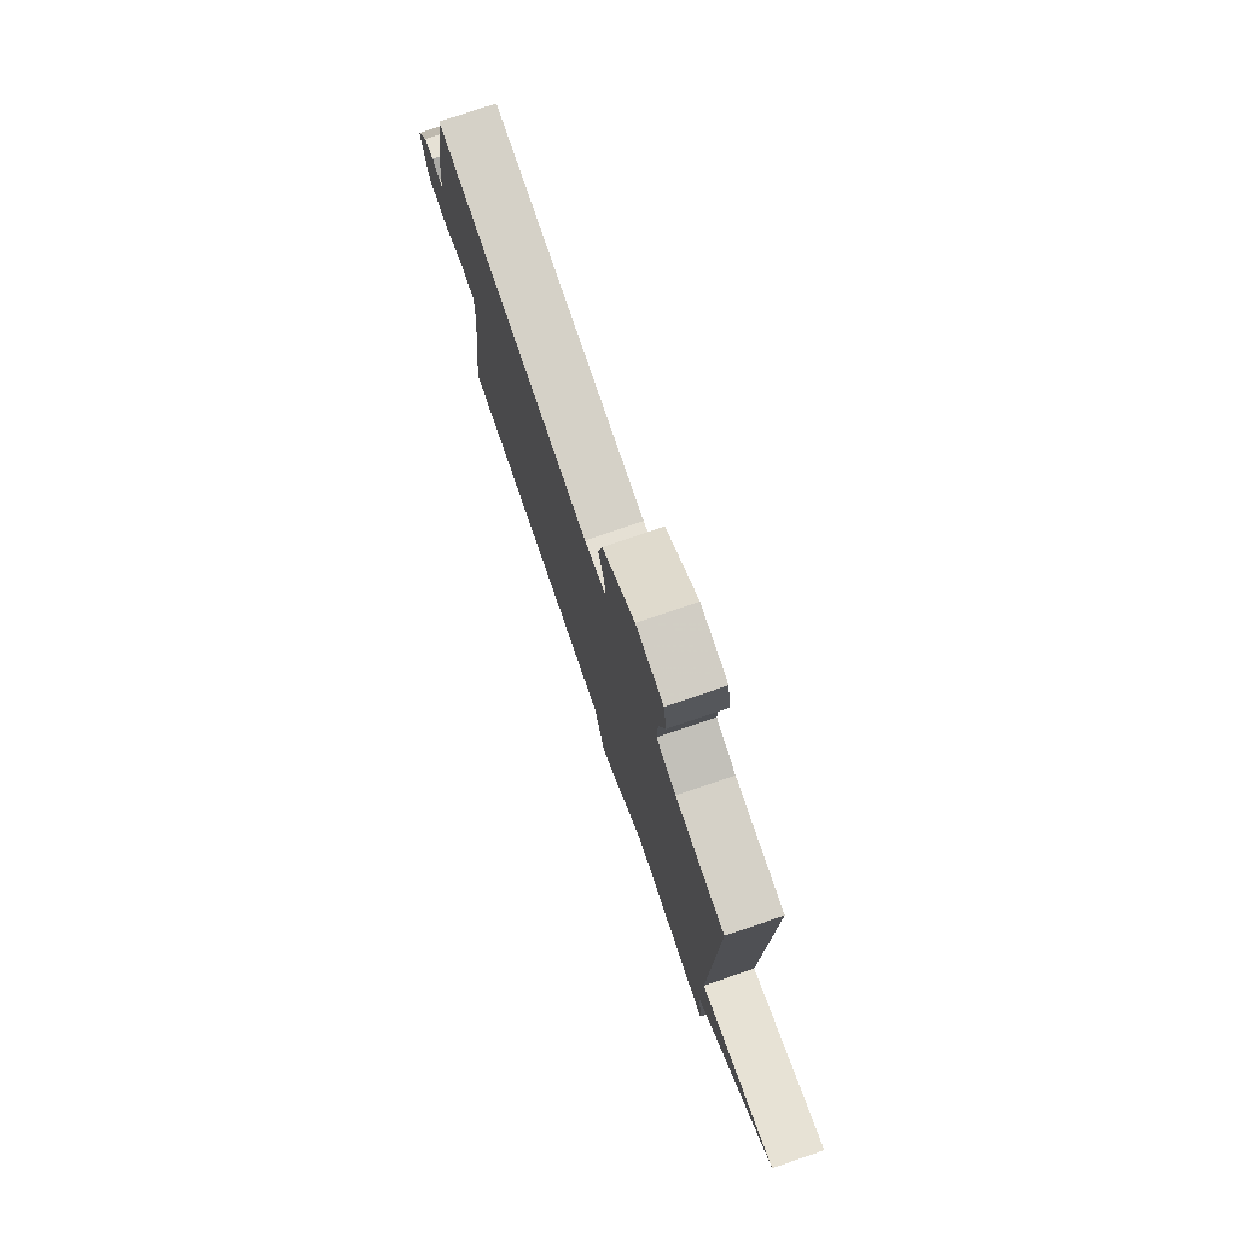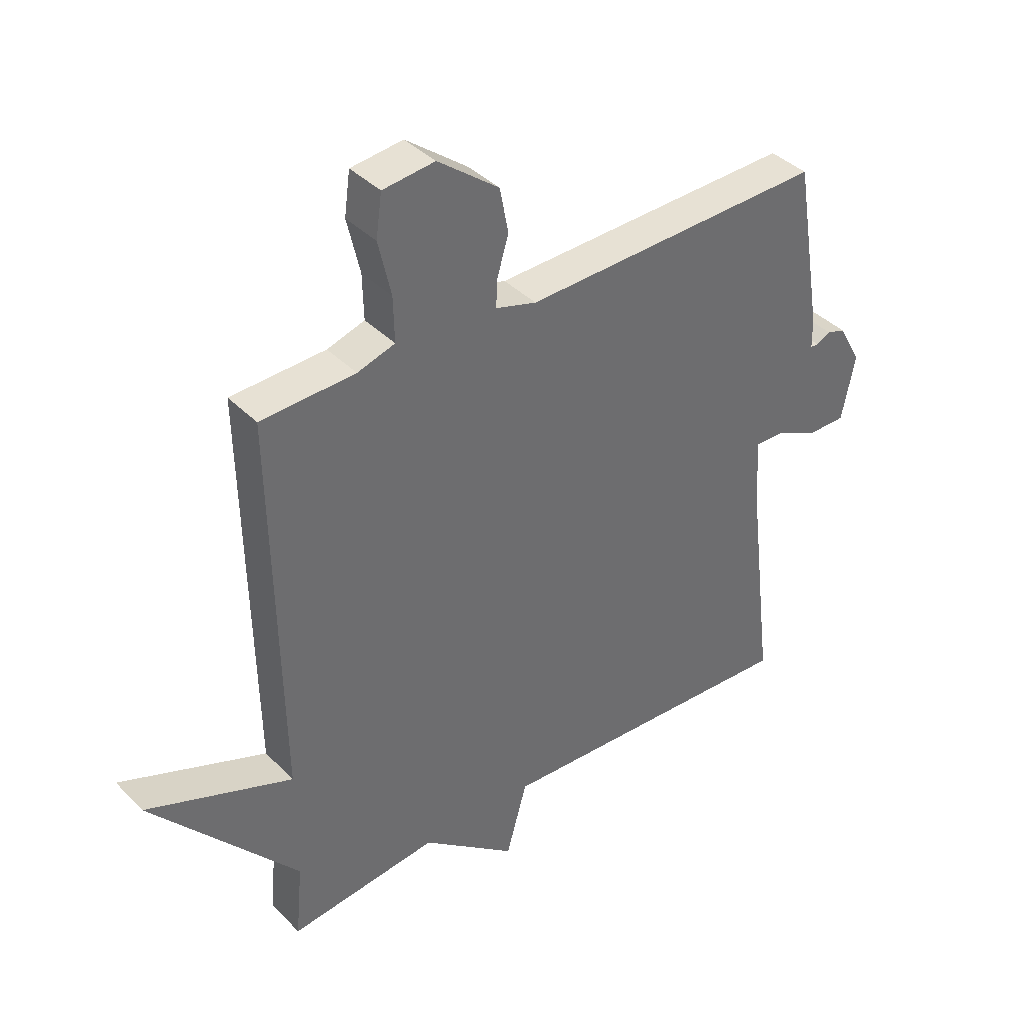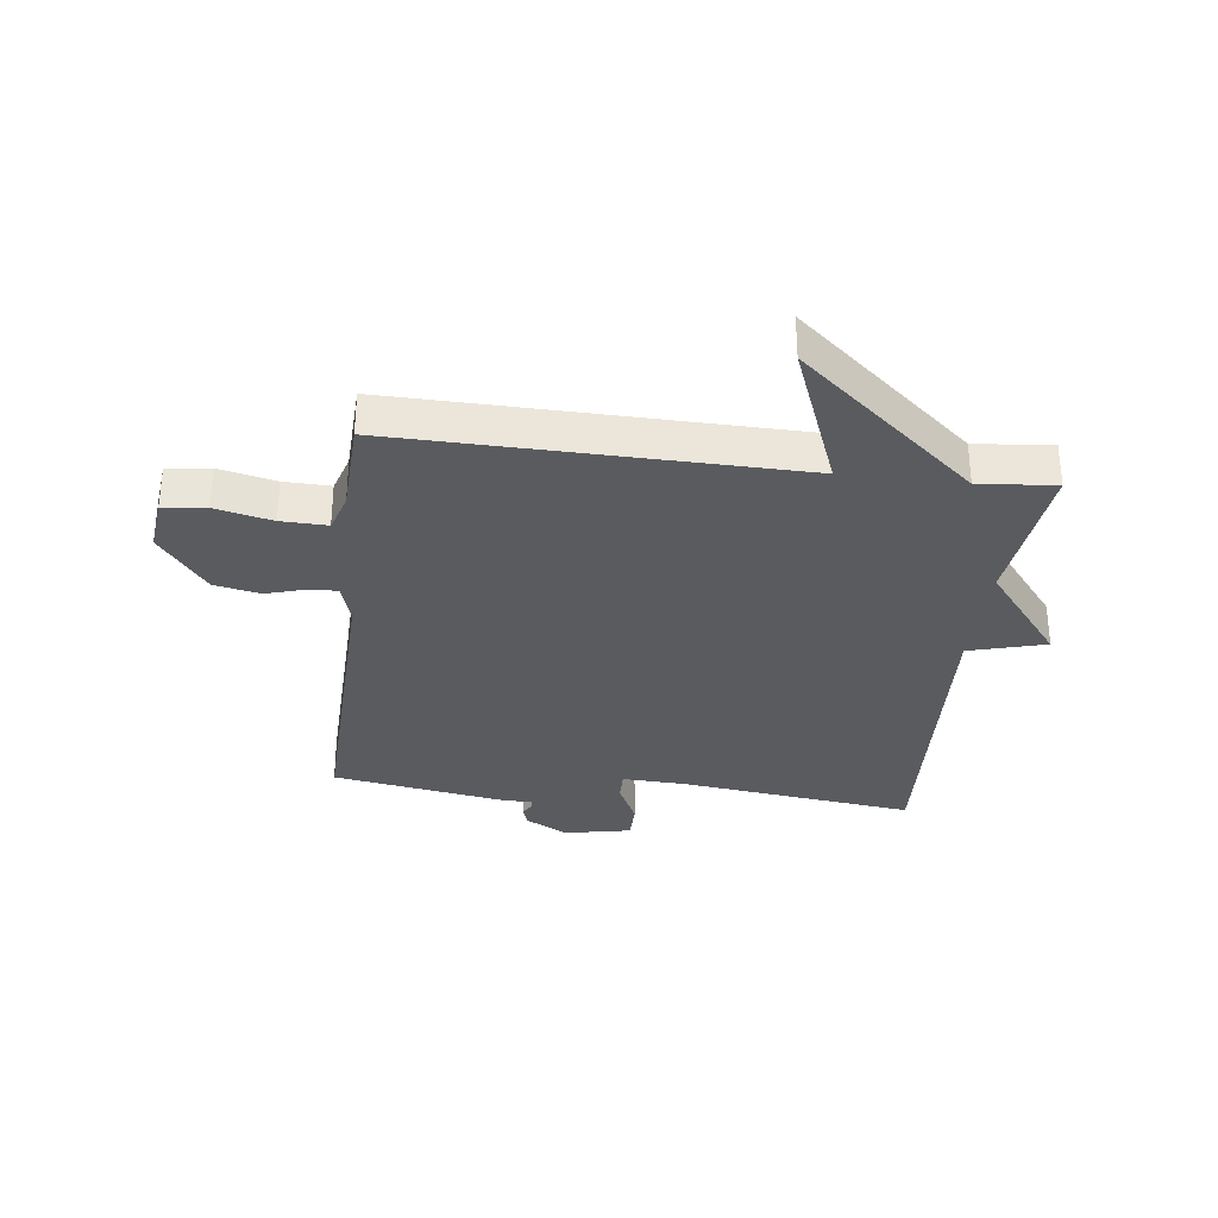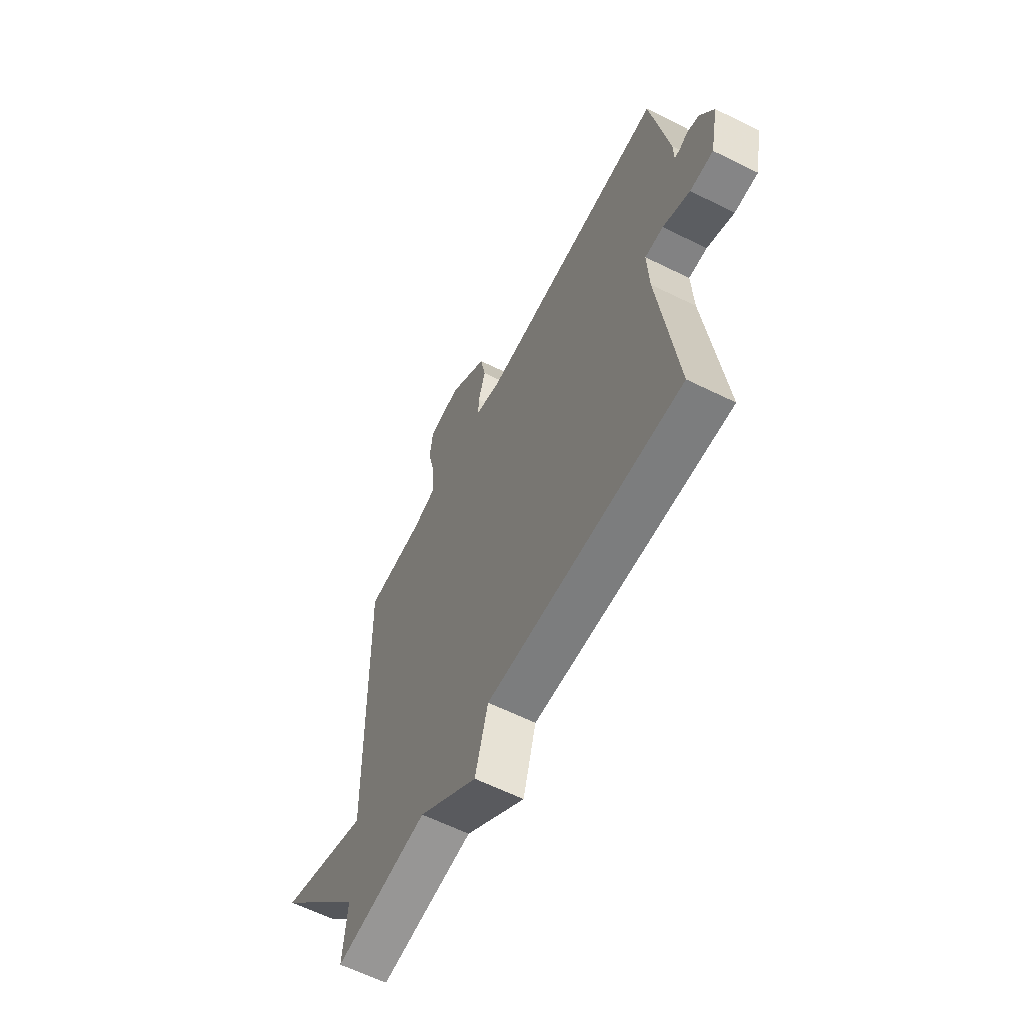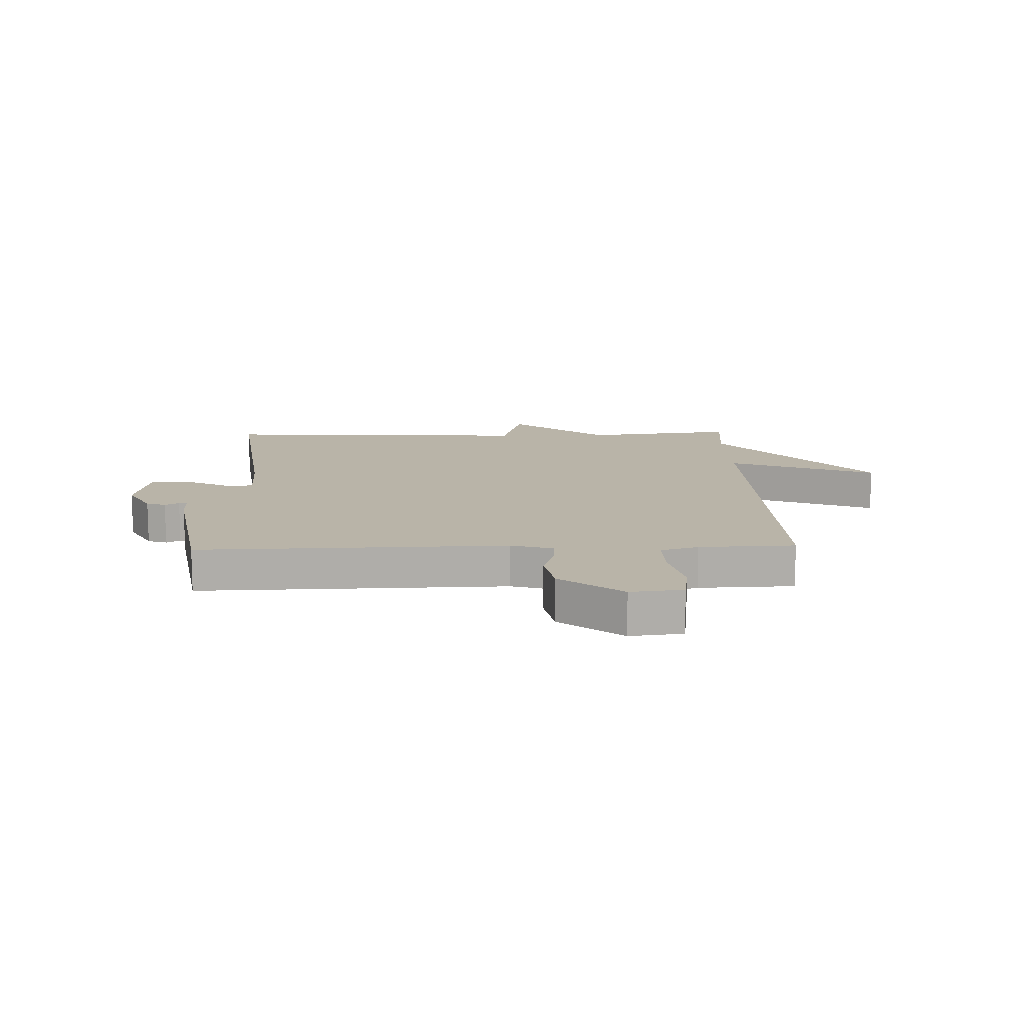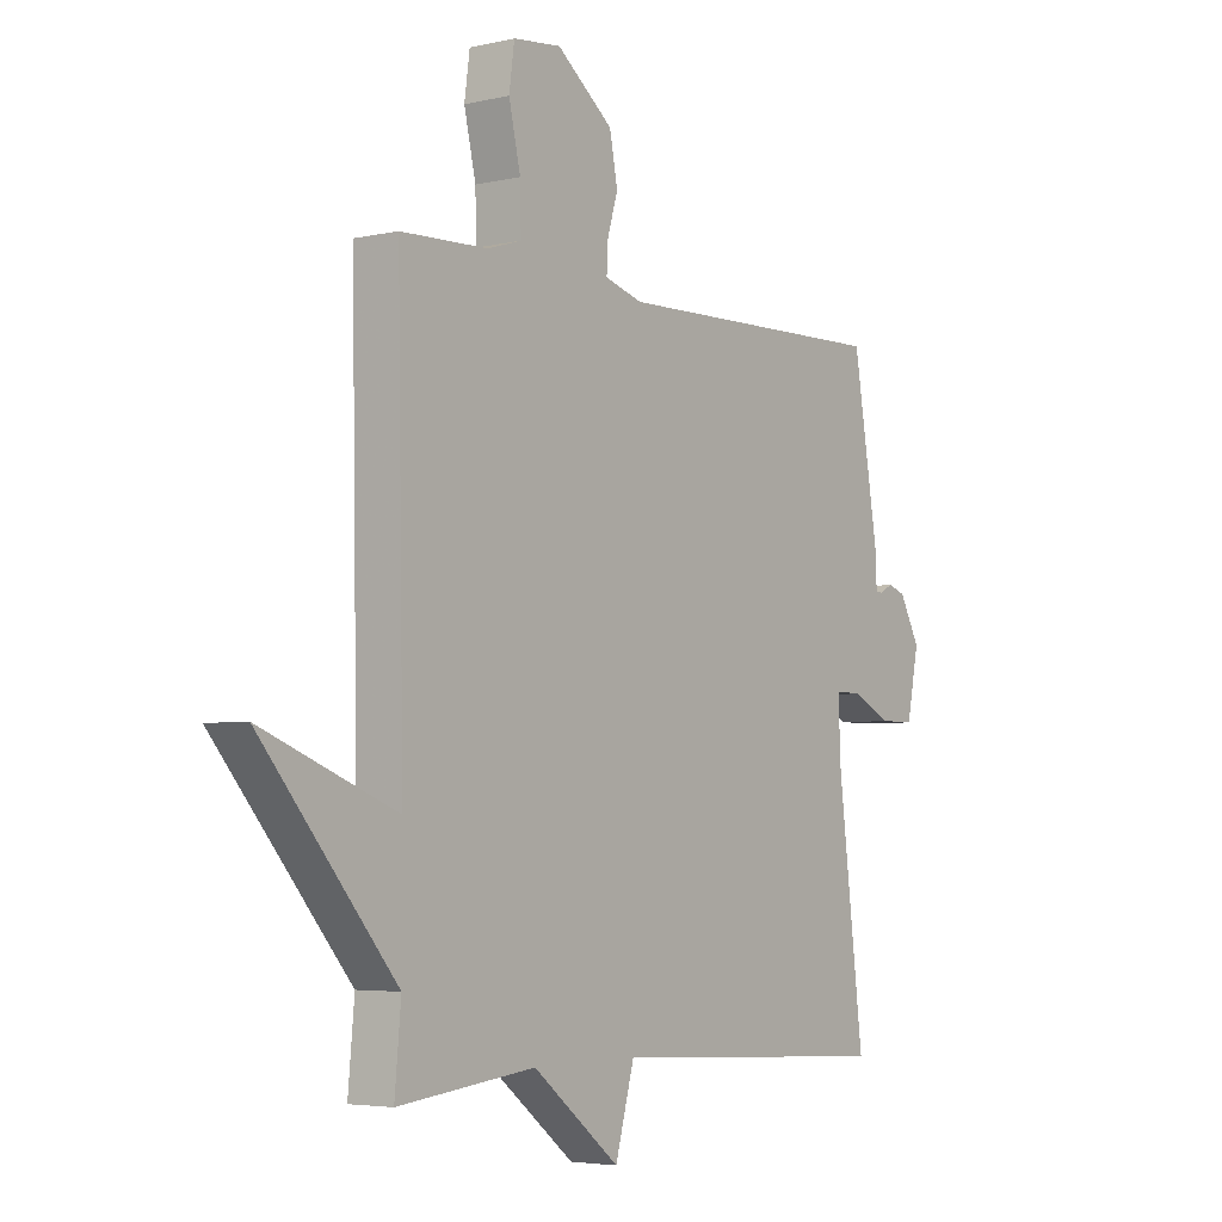
<metadata>
{"format":"obj","ext":"obj","renderer":"f3d","projection":"perspective","resolution":1024,"background":"white","views":[{"elev":77.5,"azim":71.1,"up":"+Z"},{"elev":39.1,"azim":141.1,"up":"+Z"},{"elev":-32.2,"azim":83.0,"up":"+Y"},{"elev":-61.9,"azim":-116.7,"up":"+Z"},{"elev":13.1,"azim":-1.7,"up":"+Y"},{"elev":-4.4,"azim":126.4,"up":"+Z"}]}
</metadata>
<code>
v 0.5 0.07 -0.5
v 0.241 0.07 -0.471
v 0.077 0.07 -0.601
v 0.041 0.07 -0.471
v -0.5 0.07 -0.5
v -0.451 0.07 -0.102
v -0.446 0.07 0.007
v -0.497 0.07 0.006
v -0.572 0.07 -0.03
v -0.637 0.07 -0.03
v -0.66 0.07 0.083
v -0.621 0.07 0.155
v -0.588 0.07 0.166
v -0.564 0.07 0.153
v -0.55 0.07 0.154
v -0.549 0.07 0.206
v -0.5 0.07 0.5
v 0.026 0.07 0.487
v 0.097 0.07 0.508
v 0.095 0.07 0.556
v 0.075 0.07 0.623
v 0.09 0.07 0.701
v 0.196 0.07 0.783
v 0.286 0.07 0.773
v 0.296 0.07 0.7
v 0.274 0.07 0.604
v 0.272 0.07 0.526
v 0.337 0.07 0.506
v 0.5 0.07 0.5
v 0.488 0.07 -0.171
v 0.741 0.07 -0.073
v 0.488 0.07 -0.371
v 0.5 0 -0.5
v 0.241 0 -0.471
v 0.077 0 -0.601
v 0.041 0 -0.471
v -0.5 0 -0.5
v -0.451 0 -0.102
v -0.446 0 0.007
v -0.497 0 0.006
v -0.572 0 -0.03
v -0.637 0 -0.03
v -0.66 0 0.083
v -0.621 0 0.155
v -0.588 0 0.166
v -0.564 0 0.153
v -0.55 0 0.154
v -0.549 0 0.206
v -0.5 0 0.5
v 0.026 0 0.487
v 0.097 0 0.508
v 0.095 0 0.556
v 0.075 0 0.623
v 0.09 0 0.701
v 0.196 0 0.783
v 0.286 0 0.773
v 0.296 0 0.7
v 0.274 0 0.604
v 0.272 0 0.526
v 0.337 0 0.506
v 0.5 0 0.5
v 0.488 0 -0.171
v 0.741 0 -0.073
v 0.488 0 -0.371
f 30 31 32
f 28 29 30
f 27 28 30 32
f 24 25 26
f 23 24 26
f 22 23 26
f 21 22 26
f 20 21 26
f 19 20 26 27
f 32 1 2
f 27 32 2
f 19 27 2
f 18 19 2
f 17 18 2
f 16 17 2
f 15 16 2
f 12 13 14
f 11 12 14
f 10 11 14
f 9 10 14
f 8 9 14
f 7 8 14 15
f 4 5 6
f 4 6 7
f 2 3 4
f 2 4 7 15
f 64 63 62
f 62 61 60
f 64 62 60 59
f 58 57 56
f 58 56 55
f 58 55 54
f 58 54 53
f 58 53 52
f 59 58 52 51
f 34 33 64
f 34 64 59
f 34 59 51
f 34 51 50
f 34 50 49
f 34 49 48
f 34 48 47
f 46 45 44
f 46 44 43
f 46 43 42
f 46 42 41
f 46 41 40
f 47 46 40 39
f 38 37 36
f 39 38 36
f 36 35 34
f 47 39 36 34
f 1 33 34 2
f 2 34 35 3
f 3 35 36 4
f 4 36 37 5
f 5 37 38 6
f 6 38 39 7
f 7 39 40 8
f 8 40 41 9
f 9 41 42 10
f 10 42 43 11
f 11 43 44 12
f 12 44 45 13
f 13 45 46 14
f 14 46 47 15
f 15 47 48 16
f 16 48 49 17
f 17 49 50 18
f 18 50 51 19
f 19 51 52 20
f 20 52 53 21
f 21 53 54 22
f 22 54 55 23
f 23 55 56 24
f 24 56 57 25
f 25 57 58 26
f 26 58 59 27
f 27 59 60 28
f 28 60 61 29
f 29 61 62 30
f 30 62 63 31
f 31 63 64 32
f 32 64 33 1

</code>
